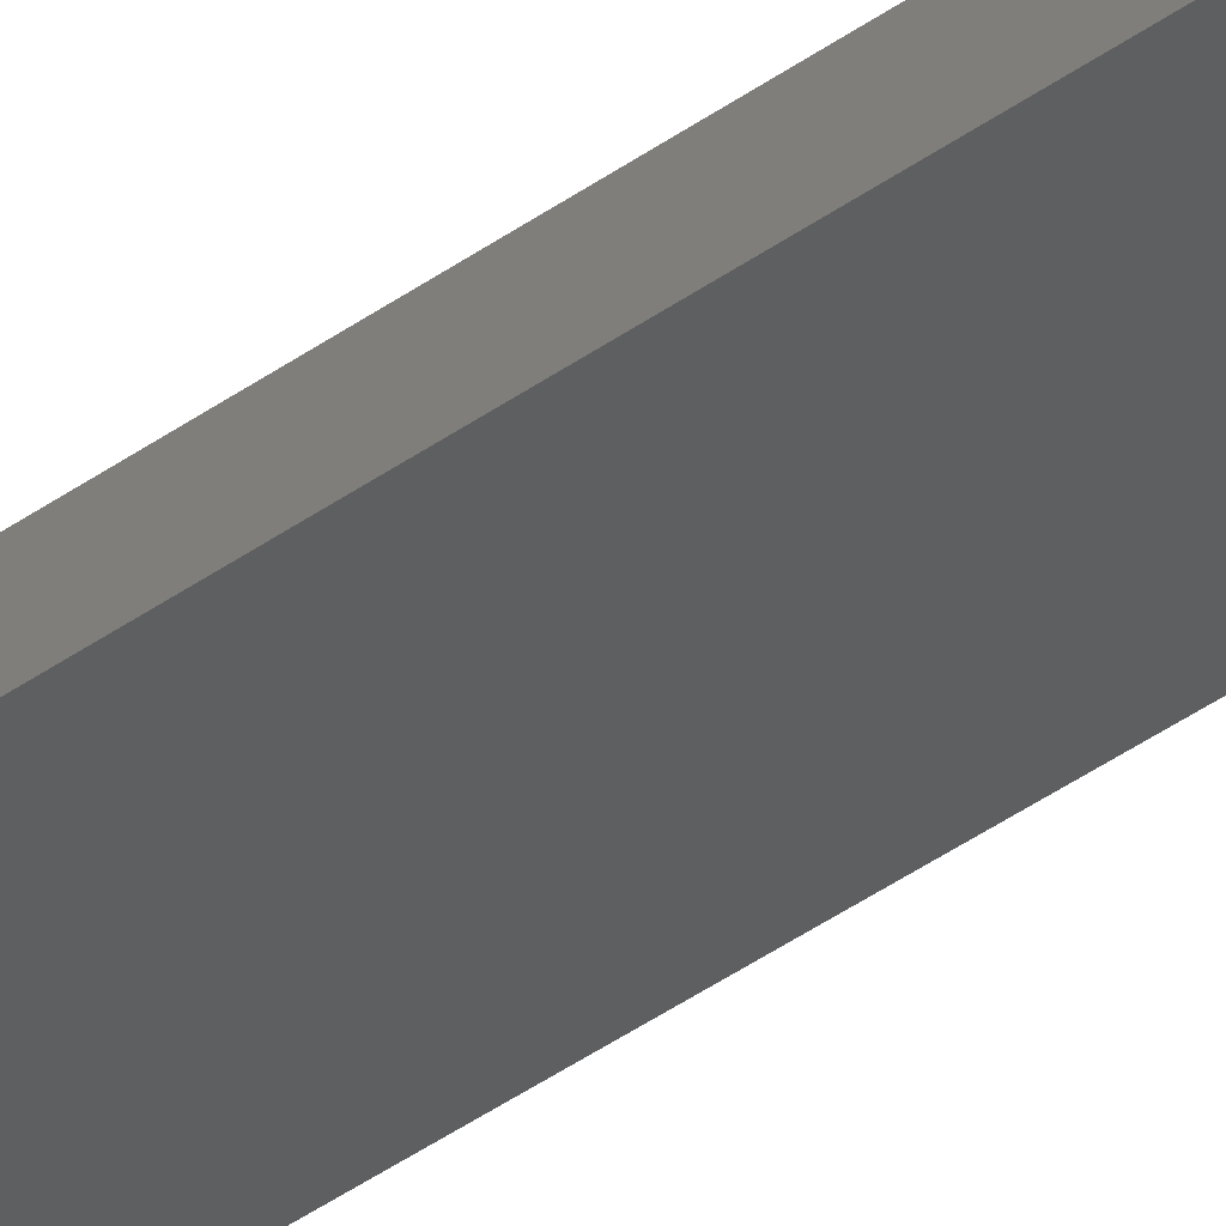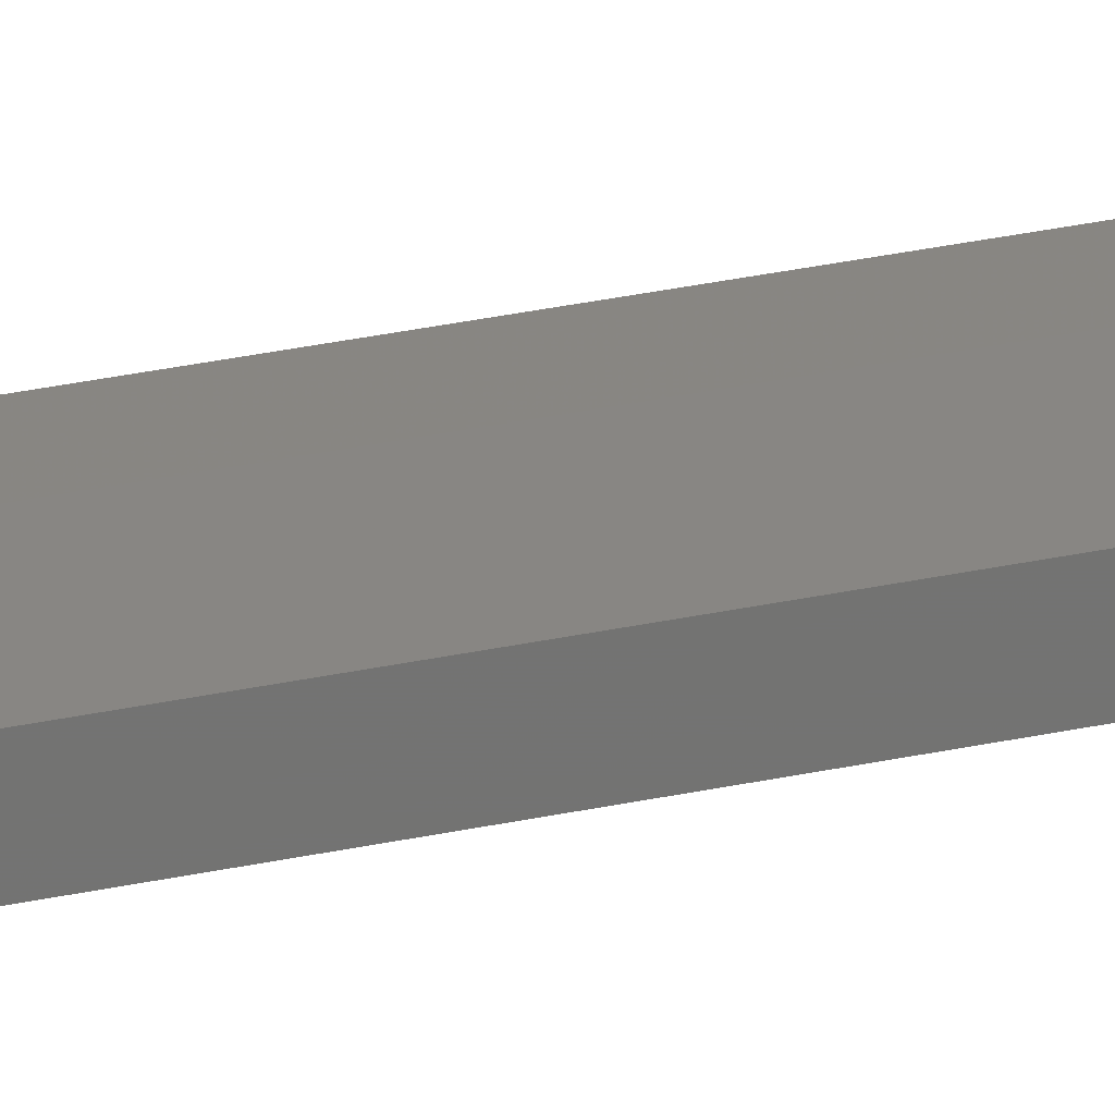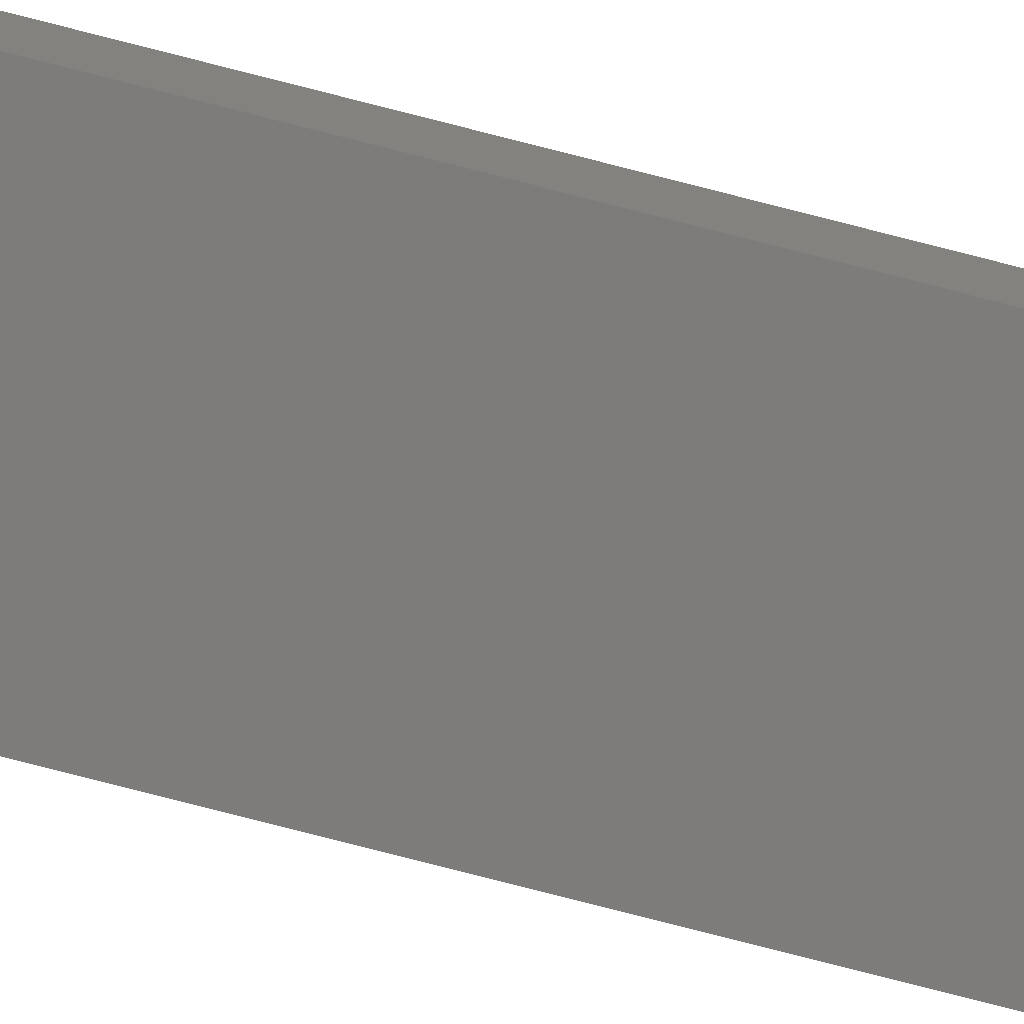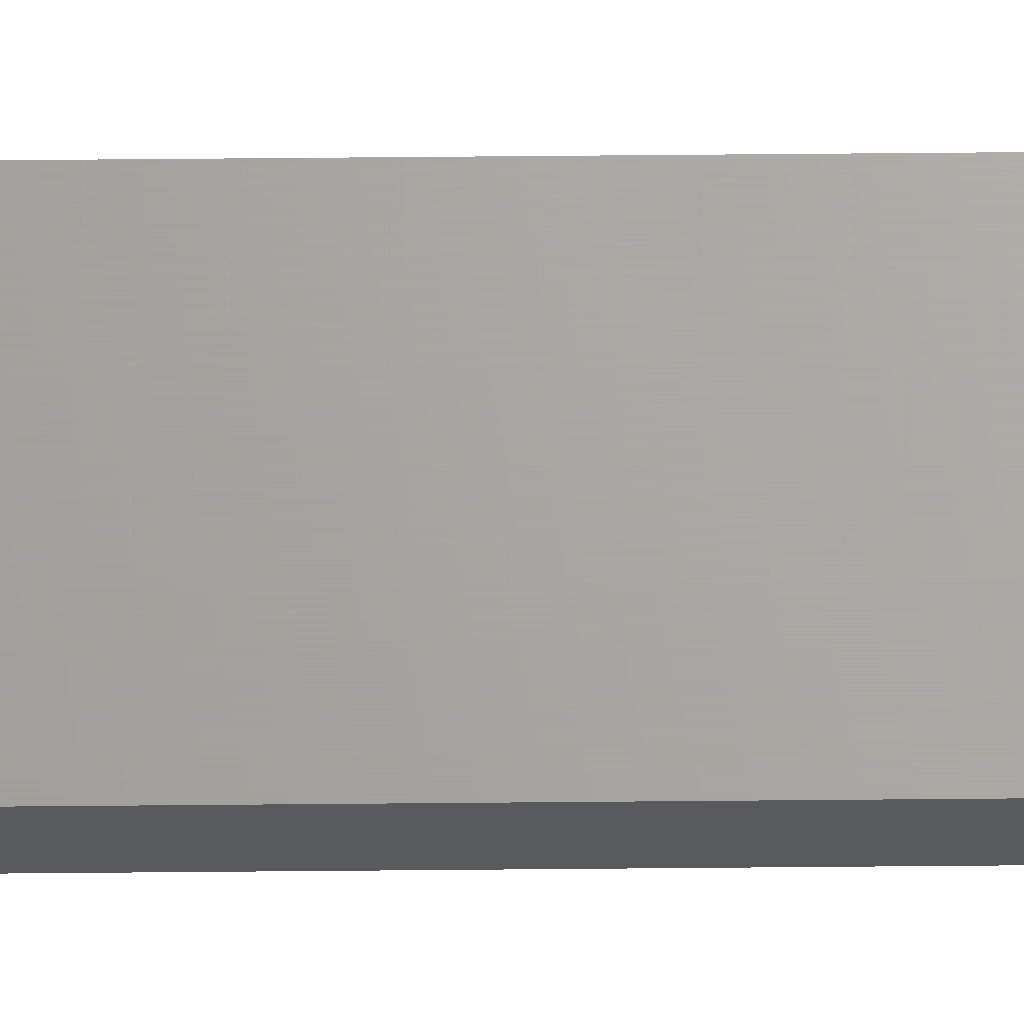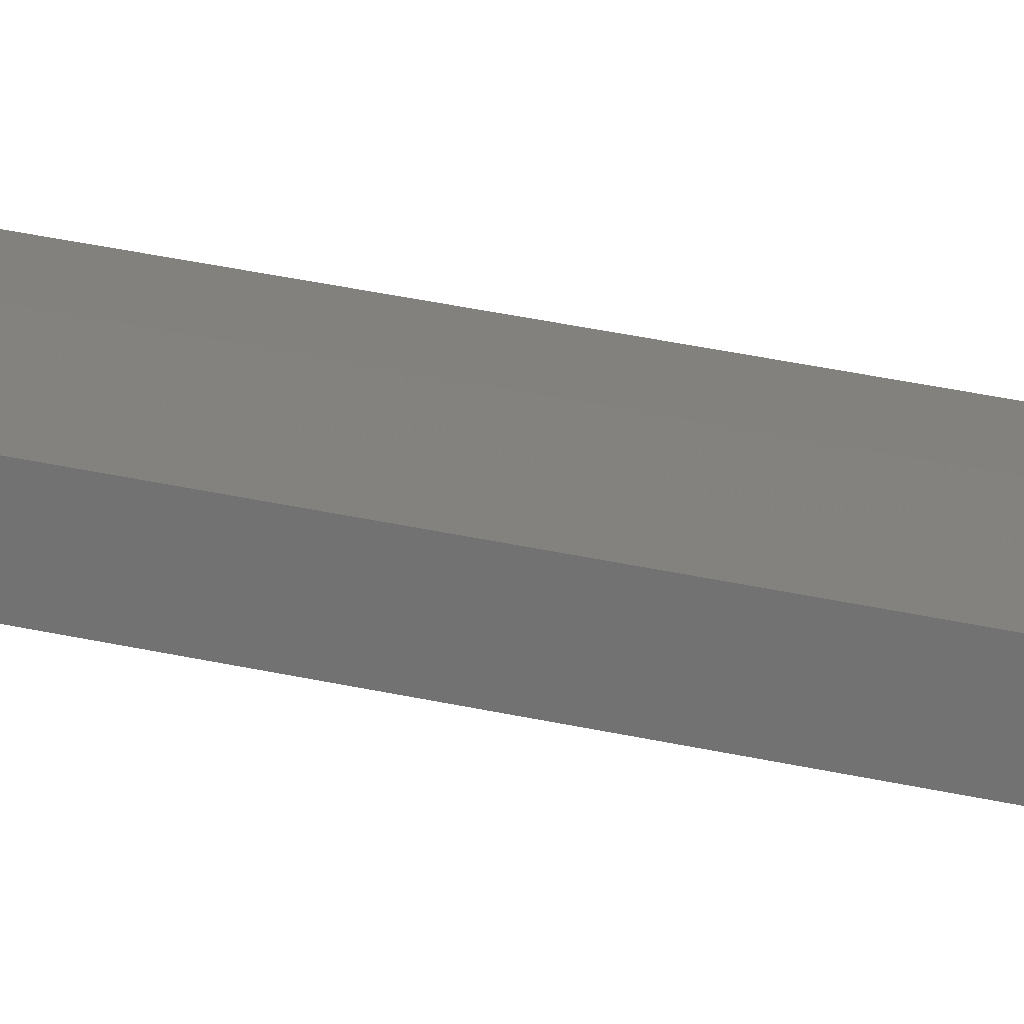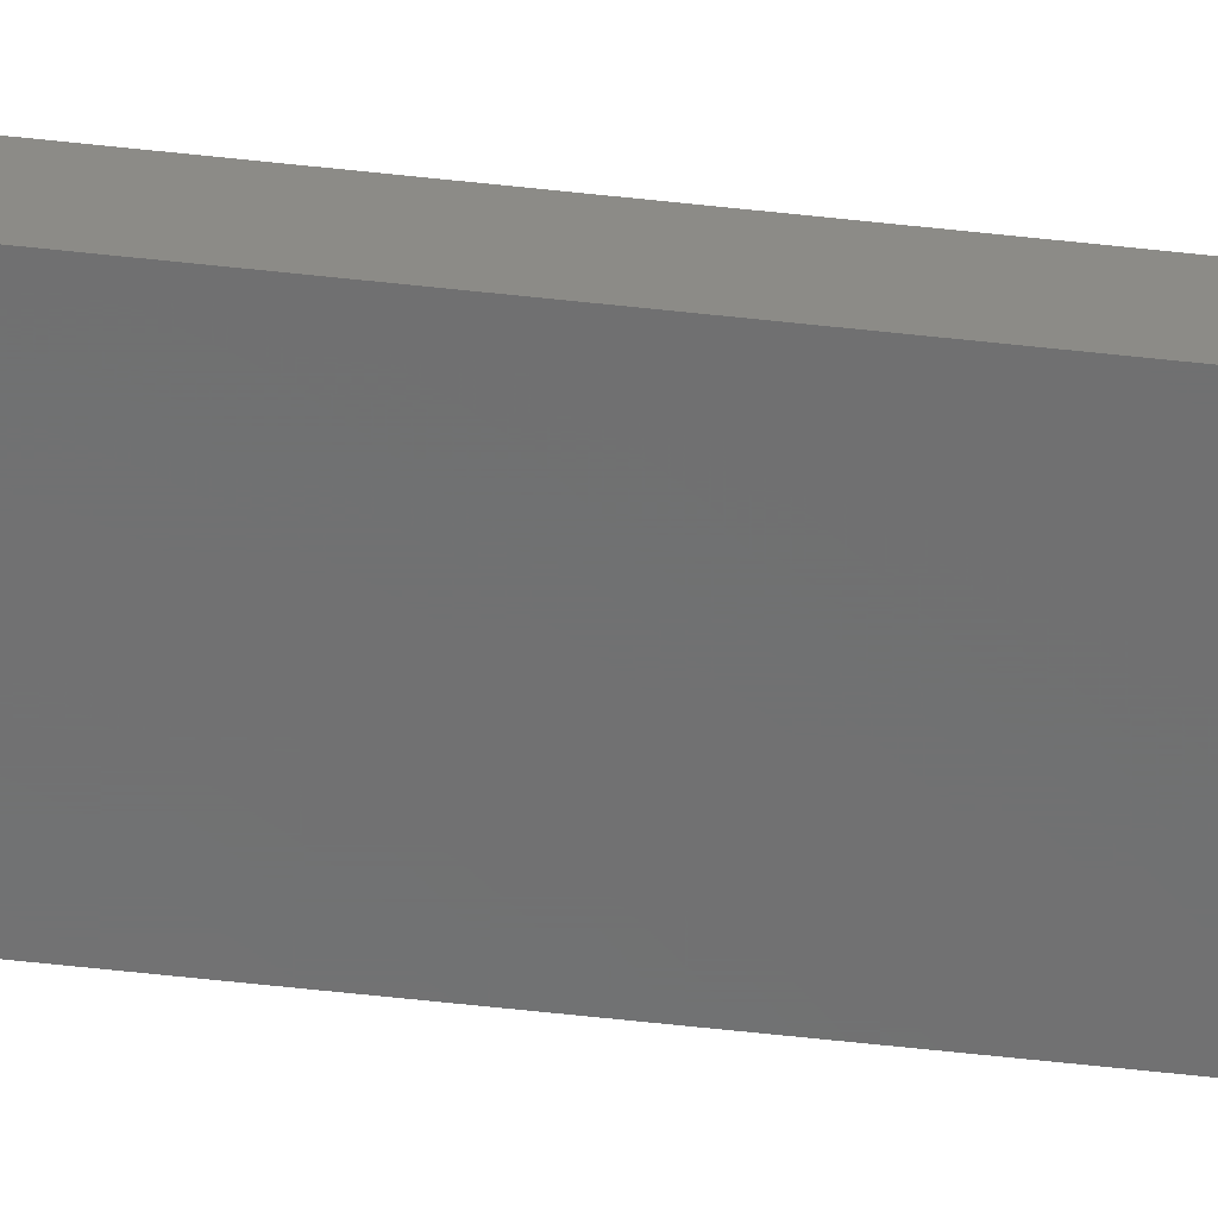
<metadata>
{"format":"stl","ext":"stl","renderer":"f3d","projection":"perspective","resolution":1024,"background":"white","views":[{"elev":-37.4,"azim":-46.5,"up":"+Y"},{"elev":24.0,"azim":-111.6,"up":"+Y"},{"elev":-76.0,"azim":-104.5,"up":"+Y"},{"elev":66.9,"azim":-90.5,"up":"+Y"},{"elev":16.4,"azim":-58.5,"up":"+Y"},{"elev":-58.2,"azim":83.4,"up":"+Y"}]}
</metadata>
<code>
# stl→obj: 16 verts, 28 faces
v -0.4731 4.301 -129.5
v -0.4064 4.301 -129.5
v -0.4064 4.301 -133.1
v -0.4731 4.301 -133.1
v -0.5398 4.301 -129.5
v -0.5398 4.301 -133.1
v -0.6064 4.301 -129.5
v -0.6064 4.301 -133.1
v -0.6064 4.251 -133.1
v -0.6064 4.251 -129.5
v -0.4065 4.251 -133.1
v -0.4065 4.251 -129.5
v -0.4732 4.251 -133.1
v -0.4732 4.251 -129.5
v -0.5398 4.251 -129.5
v -0.5398 4.251 -133.1
f 1 2 3
f 1 3 4
f 5 4 6
f 5 1 4
f 7 6 8
f 7 5 6
f 7 9 10
f 8 9 7
f 11 12 13
f 12 14 13
f 13 15 16
f 16 15 9
f 14 15 13
f 15 10 9
f 12 3 2
f 11 3 12
f 16 9 8
f 6 16 8
f 4 13 16
f 4 16 6
f 3 11 13
f 3 13 4
f 10 15 7
f 15 5 7
f 15 14 5
f 14 1 5
f 14 12 1
f 12 2 1

</code>
